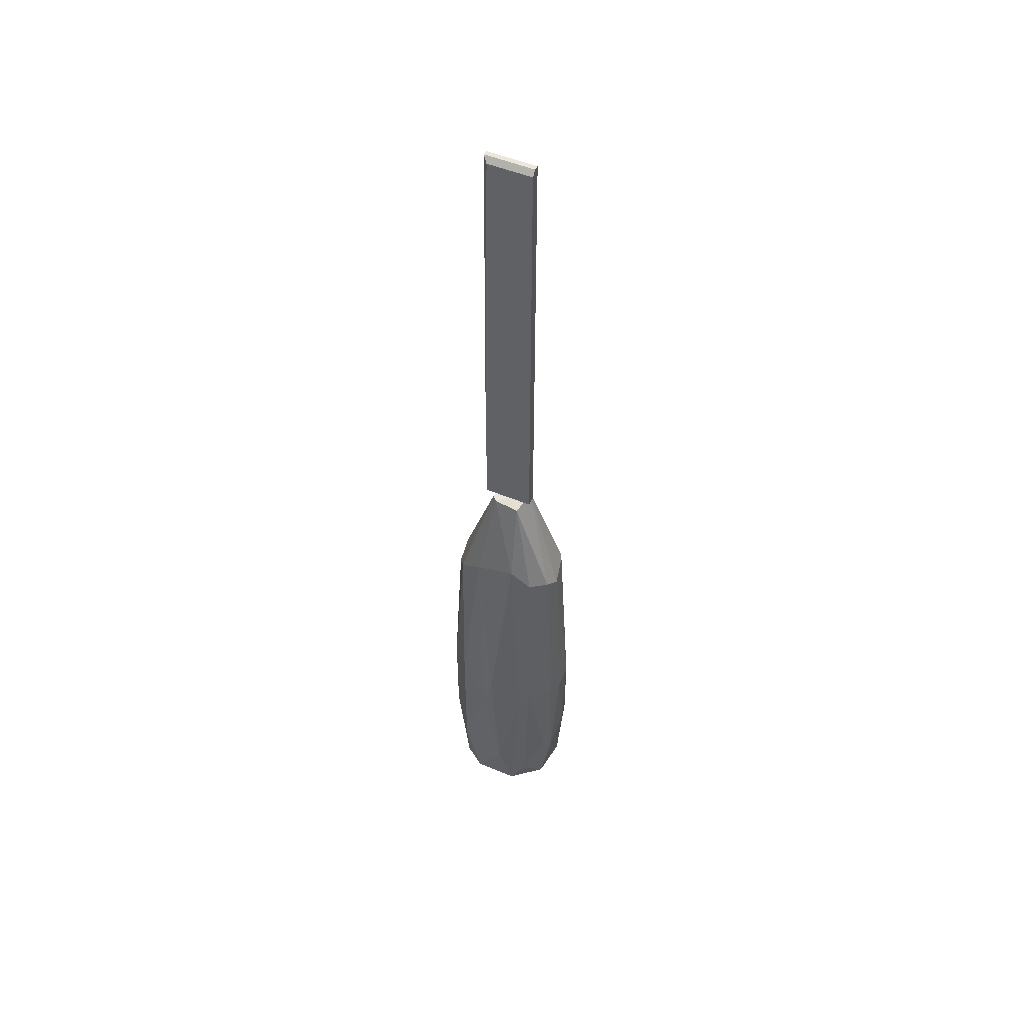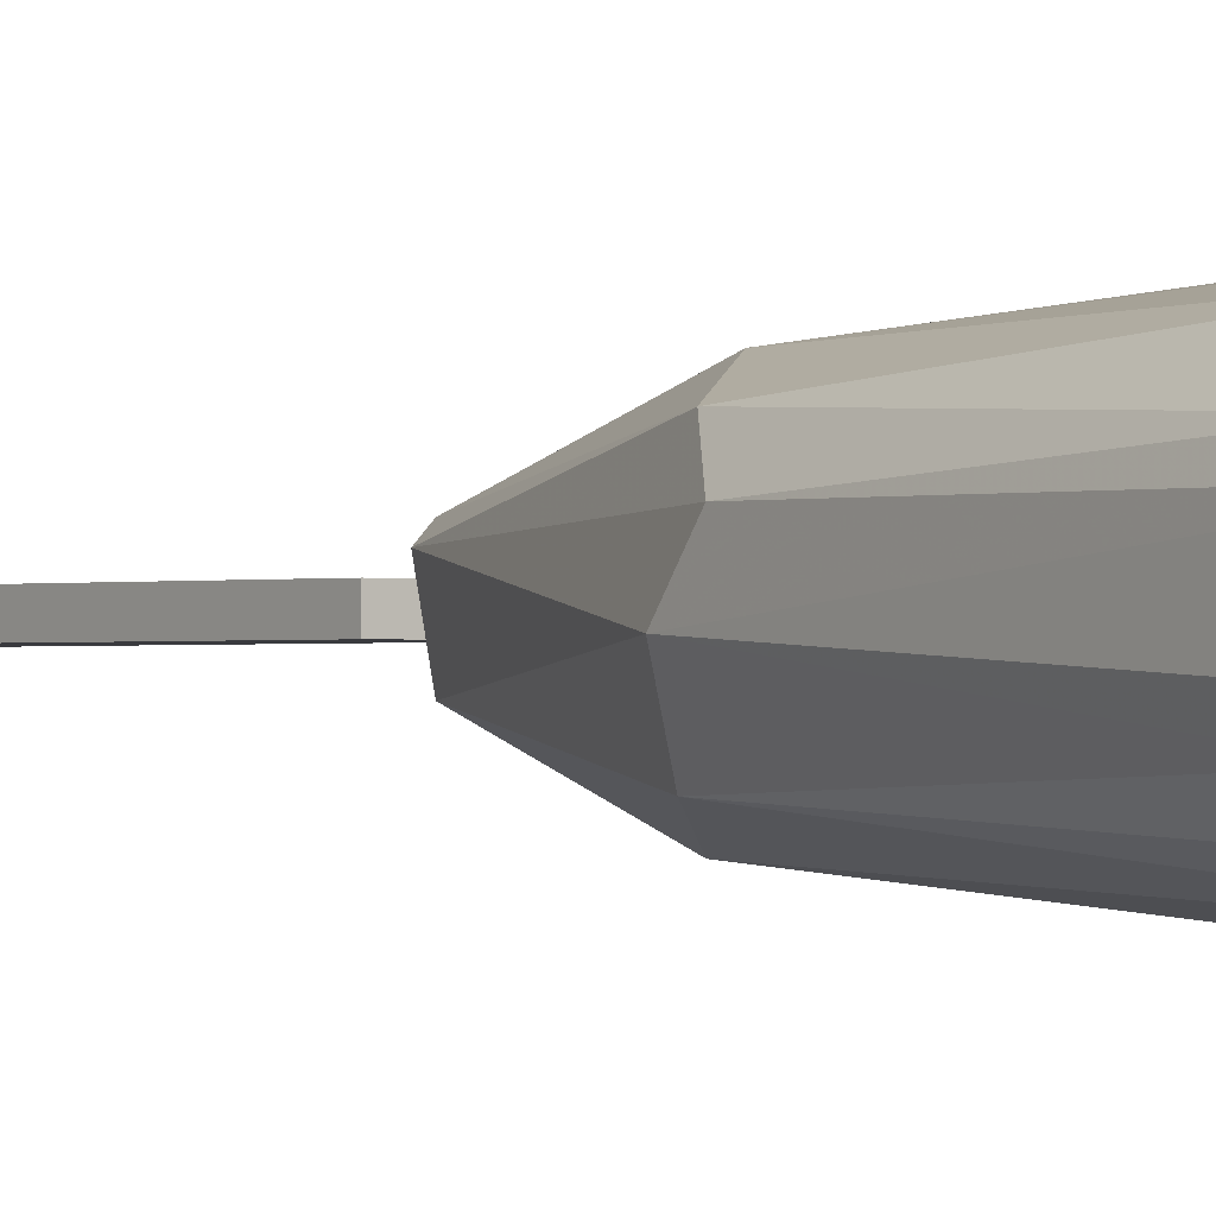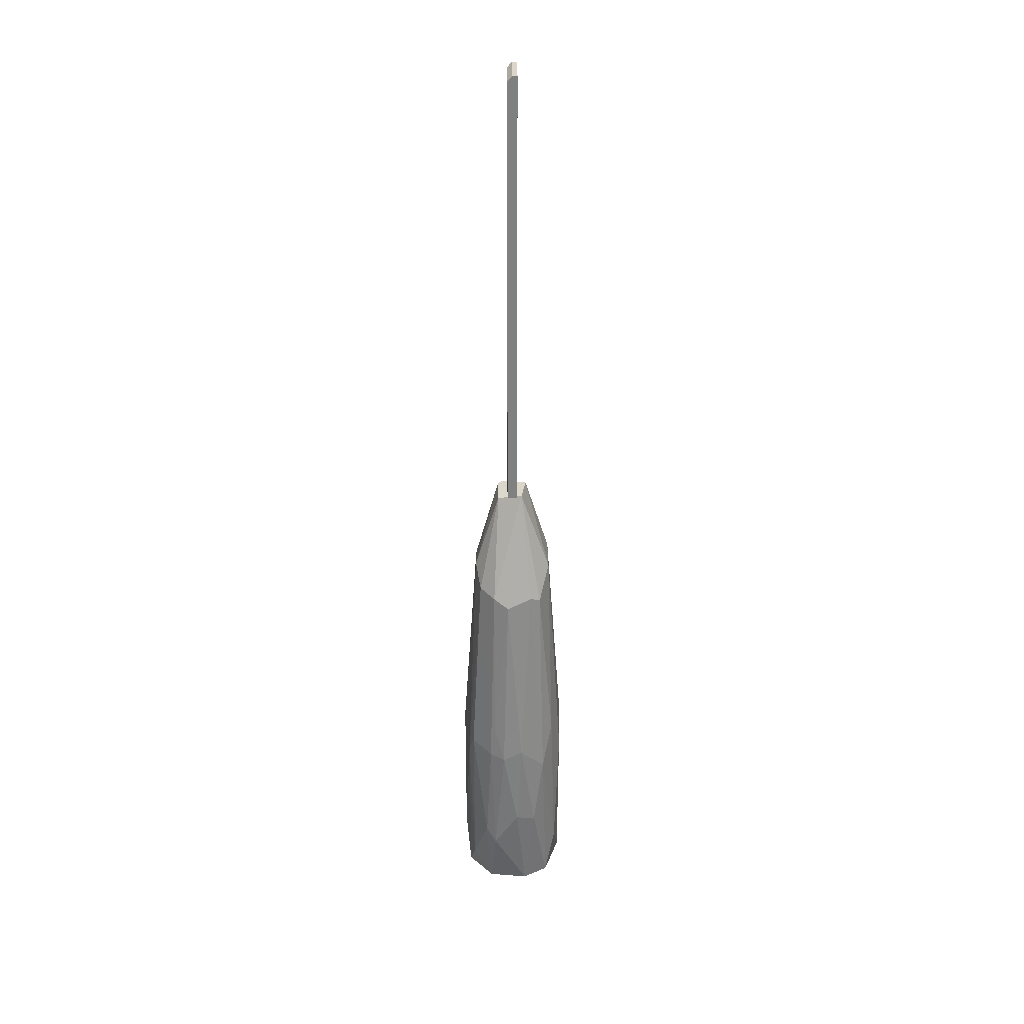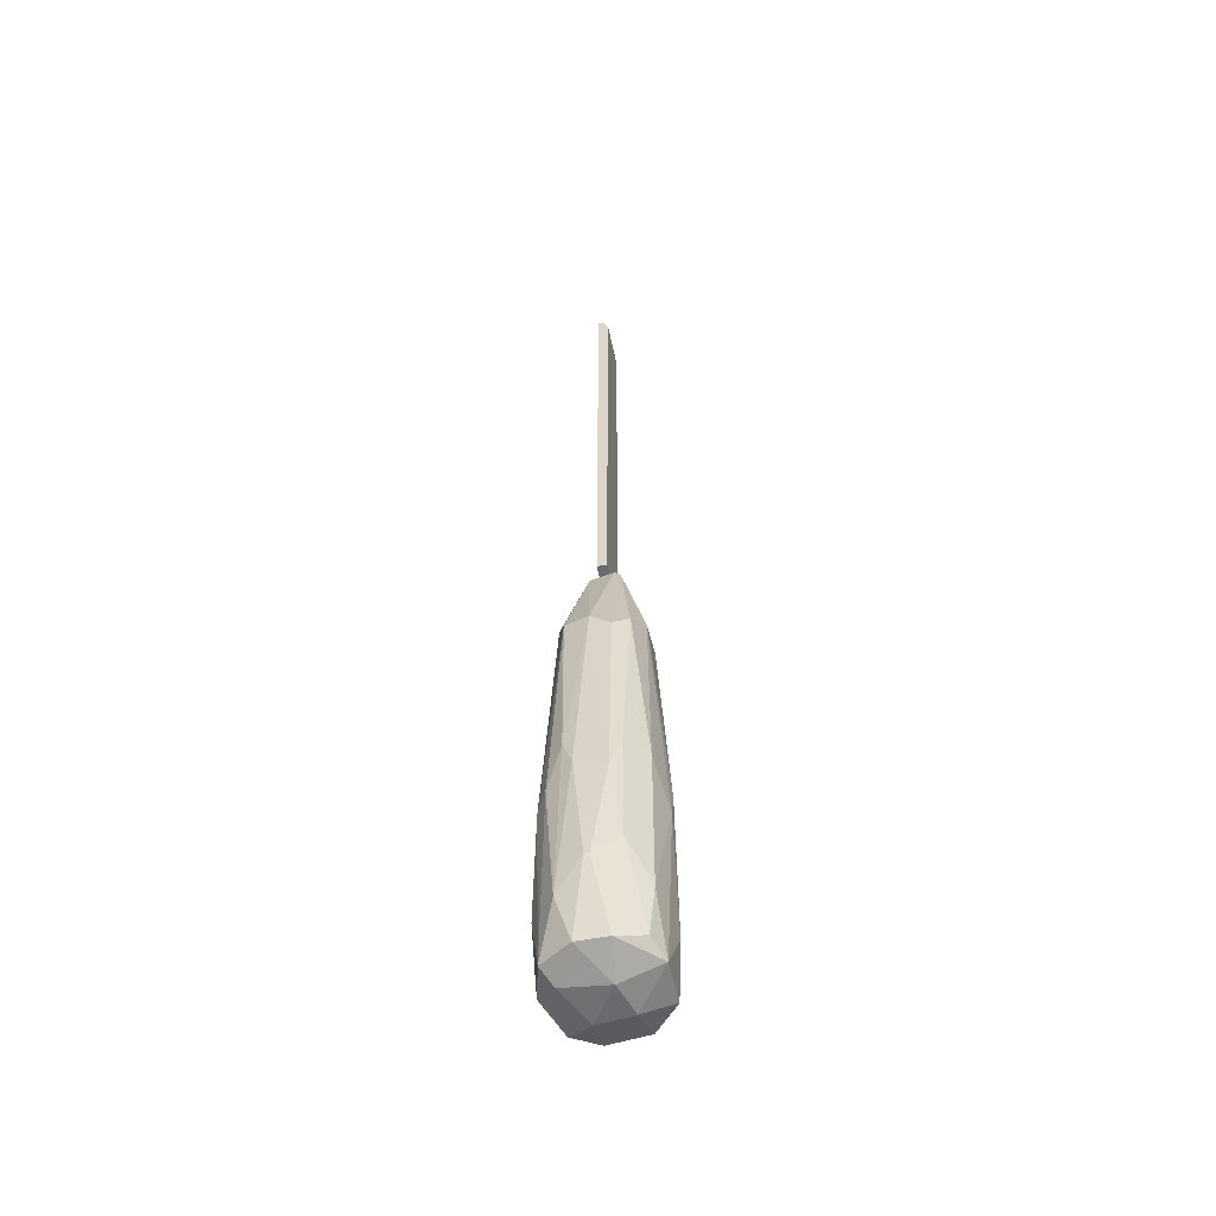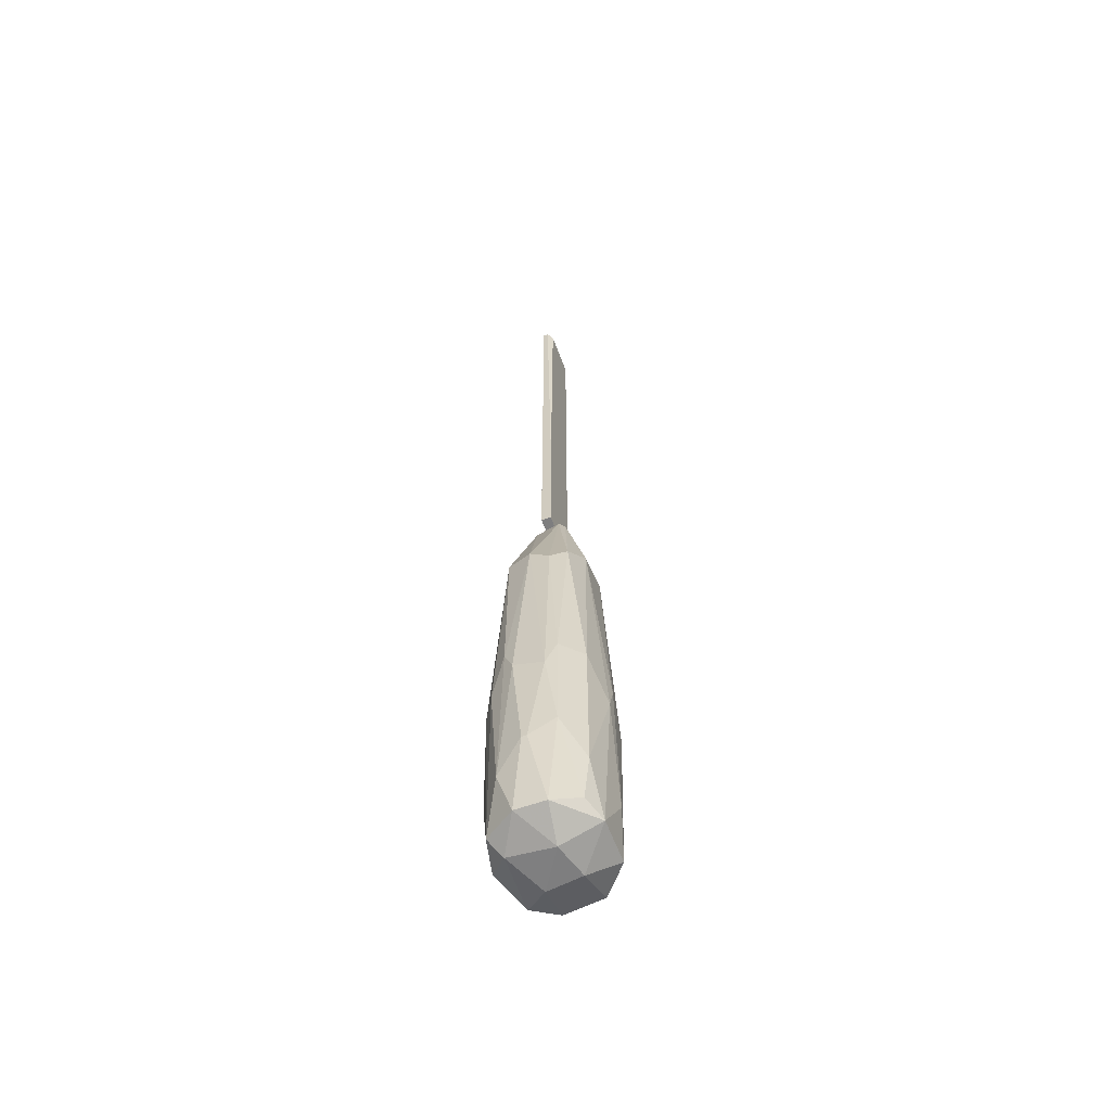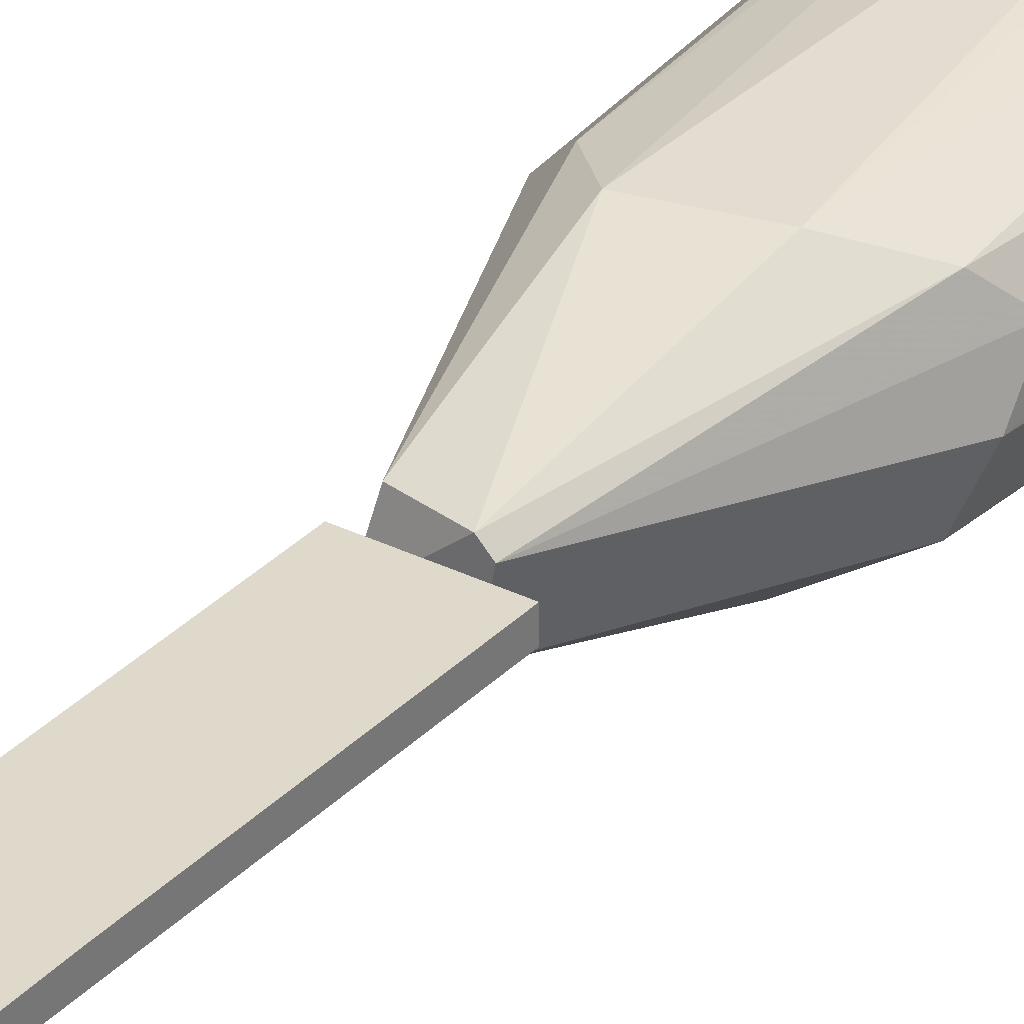
<metadata>
{"format":"obj","ext":"obj","renderer":"f3d","projection":"perspective","resolution":1024,"background":"white","views":[{"elev":51.1,"azim":24.5,"up":"+Y"},{"elev":-0.6,"azim":-37.3,"up":"+Z"},{"elev":30.1,"azim":89.3,"up":"+Y"},{"elev":-53.1,"azim":-78.3,"up":"+Y"},{"elev":-59.4,"azim":-69.7,"up":"+Y"},{"elev":31.7,"azim":-144.7,"up":"+Z"}]}
</metadata>
<code>
o convex_0
v 0.01348 -0.01431 0.005433
v -0.01513 -0.04622 -6.8e-05
v -0.01513 -0.04622 0.001032
v -0.004125 0.04732 0.003231
v 0.004674 -0.02531 -0.01107
v 0.004674 -0.06383 0.01204
v 0.009078 -0.06383 -0.00777
v -0.005227 0.02641 0.009834
v -0.01073 0.0231 -0.005571
v 0.01018 0.022 -0.005571
v -0.008529 -0.06383 -0.008872
v 0.007976 0.02421 0.008735
v -0.009628 -0.06162 0.009834
v -0.01293 0.01871 0.004334
v 0.01458 -0.04181 -6.5e-05
v -0.005227 0.02861 -0.00777
v -0.000826 -0.0198 0.01314
v 0.003572 0.04732 -0.001167
v 0.01128 -0.06383 0.006533
v -0.008529 -0.02751 -0.009972
v -0.009628 -0.0176 0.01094
v 0.01238 0.0209 0.002129
v 0.009078 -0.02091 0.01094
v 0.01238 -0.02641 -0.006671
v -0.005227 -0.06714 0.003231
v 0.00027 -0.06273 -0.01107
v -0.01403 -0.0165 -0.004469
v 0.004674 0.02861 -0.00777
v -0.01513 -0.02421 0.004334
v -0.01293 -0.06383 0.004334
v -0.005227 -0.06383 0.01204
v 0.003572 0.02861 0.009834
v -0.003025 -0.0165 -0.01107
v -0.003025 0.04732 -0.002269
v 0.002472 0.04621 0.004334
v -0.01293 0.022 -6.8e-05
v 0.01458 -0.0209 -0.001167
v -0.01073 0.022 0.007635
v 0.01238 -0.06383 -0.002269
v -0.01293 -0.05283 -0.005571
v 0.01238 -0.04732 0.007635
v 0.003572 -0.06714 -0.002269
v -0.01403 -0.04181 0.006533
v 0.01128 0.0231 0.005433
v -0.01293 -0.06383 -0.002269
v -0.005227 -0.05062 -0.01107
v 0.006873 -0.05393 -0.009972
v 0.00137 -0.05283 0.01314
v -0.01183 -0.02531 -0.00777
v -0.01513 -0.02201 -0.002269
v 0.009078 -0.0165 -0.008872
v 0.006873 -0.02531 0.01204
v -0.01403 -0.0176 0.006533
v 0.01348 -0.04291 -0.004469
v 0.002472 -0.06714 0.005433
v 0.01128 0.0231 -0.003369
v -0.003025 -0.02641 0.01314
v -0.009628 -0.05062 0.01094
v 0.007976 -0.05833 0.01094
v 0.01458 -0.0231 0.003231
v -0.005227 -0.06603 -0.006671
v 0.01348 -0.05062 0.005433
v 0.01348 -0.02201 0.006533
v -0.003025 0.04732 0.004334
f 38 8 64
f 9 16 20
f 18 10 28
f 2 3 29
f 3 2 30
f 30 25 31
f 13 30 31
f 8 17 32
f 20 16 33
f 5 26 33
f 28 5 33
f 16 28 33
f 16 9 34
f 4 18 34
f 28 16 34
f 18 28 34
f 32 12 35
f 14 4 36
f 9 27 36
f 29 14 36
f 4 34 36
f 34 9 36
f 4 14 38
f 21 8 38
f 39 19 42
f 7 39 42
f 29 3 43
f 3 30 43
f 30 13 43
f 1 22 44
f 22 18 44
f 18 35 44
f 35 12 44
f 30 2 45
f 25 30 45
f 40 11 45
f 2 40 45
f 11 20 46
f 26 11 46
f 20 33 46
f 33 26 46
f 24 7 47
f 26 5 47
f 7 26 47
f 31 6 48
f 9 20 49
f 20 11 49
f 27 9 49
f 11 40 49
f 40 27 49
f 2 29 50
f 36 27 50
f 29 36 50
f 40 2 50
f 27 40 50
f 10 24 51
f 5 28 51
f 28 10 51
f 47 5 51
f 24 47 51
f 23 12 52
f 32 17 52
f 12 32 52
f 48 6 52
f 17 48 52
f 14 29 53
f 38 14 53
f 21 38 53
f 43 21 53
f 29 43 53
f 7 24 54
f 37 15 54
f 24 37 54
f 15 39 54
f 39 7 54
f 19 6 55
f 6 31 55
f 31 25 55
f 42 19 55
f 25 42 55
f 10 18 56
f 18 22 56
f 24 10 56
f 22 37 56
f 37 24 56
f 17 8 57
f 8 21 57
f 48 17 57
f 31 48 57
f 13 31 58
f 43 13 58
f 21 43 58
f 57 21 58
f 31 57 58
f 6 19 59
f 19 41 59
f 41 23 59
f 23 52 59
f 52 6 59
f 22 1 60
f 15 37 60
f 37 22 60
f 26 7 61
f 11 26 61
f 42 25 61
f 7 42 61
f 45 11 61
f 25 45 61
f 39 15 62
f 19 39 62
f 41 19 62
f 15 60 62
f 62 60 63
f 12 23 63
f 23 41 63
f 1 44 63
f 44 12 63
f 60 1 63
f 41 62 63
f 18 4 64
f 8 32 64
f 35 18 64
f 32 35 64
f 4 38 64
o convex_1
v -0.005229 0.1475 0.002132
v -0.00633 0.04732 -6.8e-05
v 0.004676 0.04732 -6.8e-05
v -0.00633 0.1486 -6.8e-05
v -0.00633 0.04732 0.002132
v 0.004676 0.1475 0.002132
v 0.004676 0.1486 -6.8e-05
v 0.004676 0.04732 0.002132
v -0.00633 0.1486 0.001032
v -0.00633 0.07815 0.002132
v 0.004676 0.1486 0.001032
f 71 73 75
f 67 66 68
f 66 67 69
f 68 66 69
f 65 69 70
f 67 68 71
f 70 67 71
f 69 67 72
f 67 70 72
f 70 69 72
f 68 69 73
f 65 70 73
f 71 68 73
f 69 65 74
f 65 73 74
f 73 69 74
f 70 71 75
f 73 70 75

</code>
